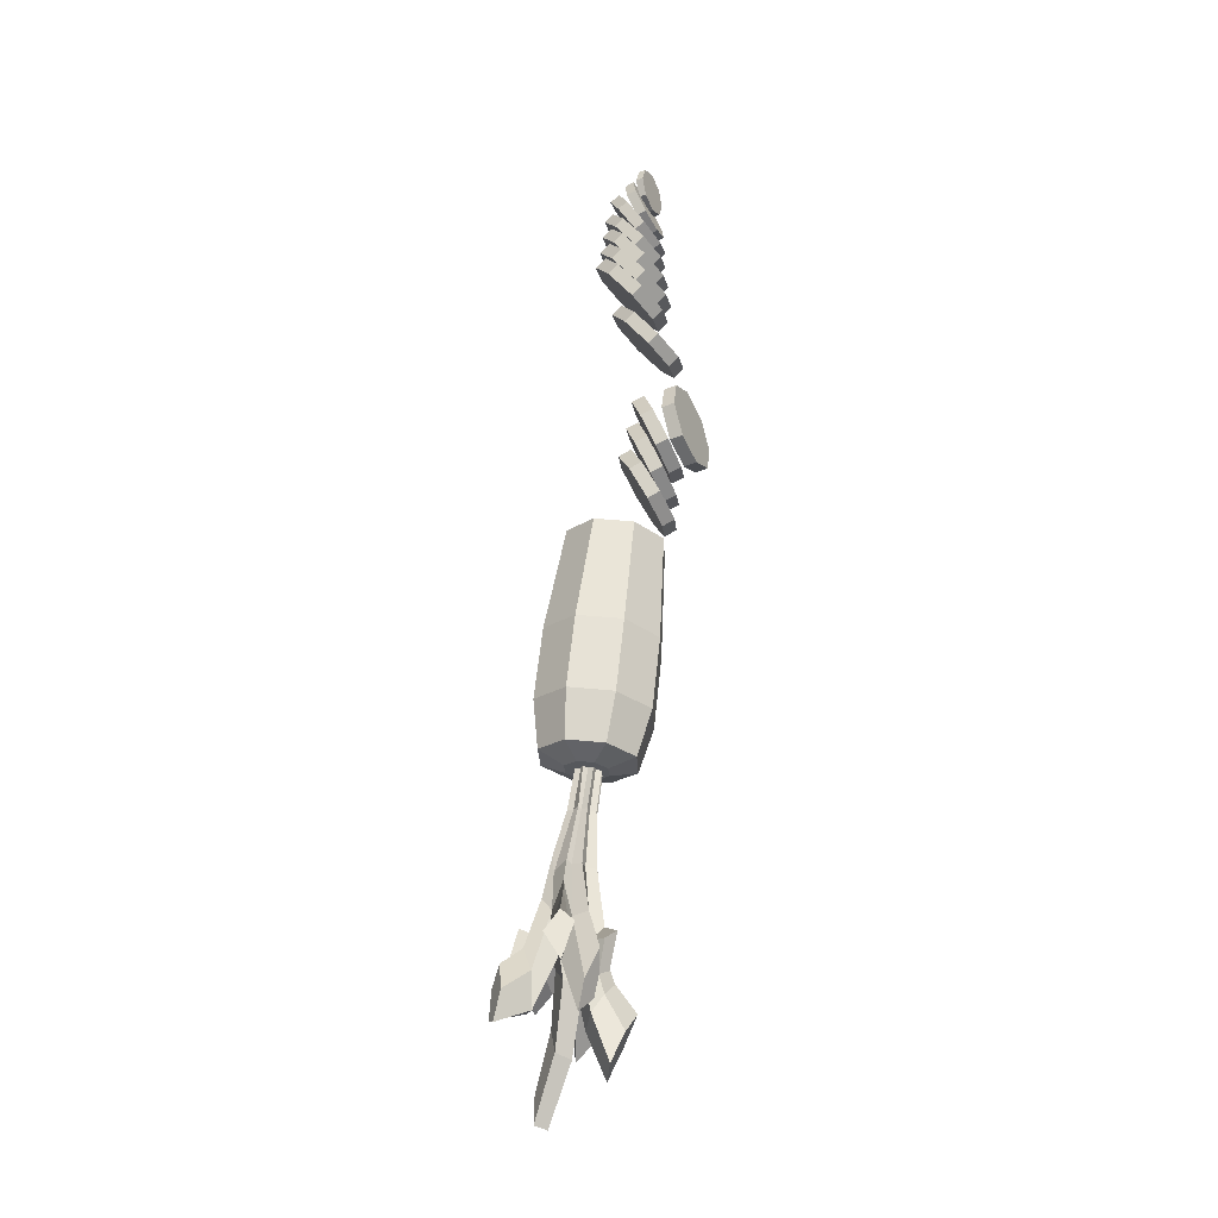
<metadata>
{"format":"obj","ext":"obj","renderer":"f3d","projection":"perspective","resolution":1024,"background":"white","views":[{"elev":-31.1,"azim":-64.8,"up":"+Z"}]}
</metadata>
<code>
g default
v -0.001355 0.07416 -0.3319
v 0.01883 0.0825 -0.3308
v 0.02773 0.1026 -0.3284
v 0.0199 0.1228 -0.3259
v 3.7e-05 0.1311 -0.3249
v -0.01999 0.1228 -0.3259
v -0.02854 0.1026 -0.3284
v -0.02087 0.0825 -0.3308
v 0.002957 0.00014 -0.02751
v 0.04837 0.01903 -0.02518
v 0.0663 0.06465 -0.01957
v 0.04632 0.1103 -0.01396
v 2.4e-05 0.1292 -0.01163
v -0.04557 0.1103 -0.01396
v -0.06363 0.06465 -0.01957
v -0.04348 0.01903 -0.02518
v 0.000838 0.006024 -0.1694
v 0.05447 0.02826 -0.1666
v 0.07588 0.08193 -0.16
v 0.05265 0.1356 -0.1534
v -0.001747 0.1578 -0.1507
v -0.05525 0.1356 -0.1534
v -0.07676 0.08193 -0.16
v -0.05375 0.02826 -0.1666
v 0.001443 0.01747 -0.264
v 0.05529 0.03975 -0.2612
v 0.07681 0.09358 -0.2547
v 0.05352 0.1474 -0.2482
v -0.000851 0.1697 -0.2454
v -0.05446 0.1474 -0.2482
v -0.07599 0.09358 -0.2547
v -0.05294 0.03978 -0.2614
v 0.000656 0.03808 -0.3231
v 0.04524 0.0565 -0.3207
v 0.06389 0.1011 -0.3157
v 0.04494 0.1456 -0.3104
v -7.9e-05 0.1641 -0.3081
v -0.04442 0.1456 -0.3103
v -0.0622 0.1011 -0.3157
v -0.04349 0.05657 -0.3212
v 0.003801 0.08204 -0.3119
v 0.01592 0.08706 -0.3113
v 0.02088 0.09916 -0.3098
v 0.01575 0.1113 -0.3083
v 0.003545 0.1163 -0.3077
v -0.008476 0.1112 -0.3083
v -0.01339 0.09915 -0.3098
v -0.008354 0.08705 -0.3113
v -0.004076 0.0866 -0.4591
v 0.01834 0.09664 -0.4575
v 0.02891 0.1184 -0.455
v 0.02133 0.1409 -0.4522
v 0.000734 0.143 -0.4326
v -0.01873 0.1364 -0.4373
v -0.03032 0.1125 -0.4508
v -0.02513 0.09558 -0.4581
v 0.008476 0.08779 -0.3112
v 0.01512 0.09445 -0.3104
v 0.01506 0.1039 -0.3092
v 0.008318 0.1105 -0.3084
v -0.0011 0.1105 -0.3083
v -0.007685 0.1038 -0.3092
v -0.007645 0.09444 -0.3103
v -0.000965 0.08779 -0.3112
v 0.004465 0.09769 -0.4575
v 0.01733 0.1103 -0.4558
v 0.0186 0.1279 -0.4536
v 0.007402 0.1402 -0.452
v -0.009541 0.1402 -0.452
v -0.02491 0.1316 -0.4628
v -0.02346 0.11 -0.456
v -0.01246 0.09753 -0.4576
v -0.01728 0.105 -0.3813
v -0.01404 0.09475 -0.3841
v 0.000328 0.1269 -0.38
v -0.01295 0.1214 -0.3807
v 0.01824 0.1081 -0.3824
v 0.0133 0.1214 -0.3807
v -0.001161 0.08922 -0.3848
v 0.01223 0.09475 -0.3841
v 0.01157 0.1029 -0.383
v 0.005049 0.1206 -0.3807
v -0.01262 0.1133 -0.3817
v -0.006201 0.09556 -0.3839
v 0.004018 0.09556 -0.3839
v 0.01201 0.1133 -0.3817
v -0.005152 0.1206 -0.3807
v -0.01307 0.1029 -0.383
v 0.000753 0.07947 -0.5295
v 0.02945 0.09315 -0.549
v 0.04437 0.1229 -0.5269
v 0.03665 0.1492 -0.4999
v 0.00153 0.1619 -0.4893
v -0.02268 0.1479 -0.4911
v -0.03651 0.1135 -0.4803
v -0.02329 0.08761 -0.5165
v 0.00838 0.09751 -0.5574
v 0.02734 0.1156 -0.5492
v 0.03216 0.1357 -0.5271
v 0.01625 0.1549 -0.5259
v -0.008616 0.1554 -0.5364
v -0.02262 0.1345 -0.5078
v -0.02153 0.1094 -0.5187
v -0.01246 0.09469 -0.549
v 0.01712 0.129 -0.5612
v -0.005278 0.1063 -0.5664
v -0.000353 0.1458 -0.5389
v -0.02226 0.1247 -0.5623
v 0.03803 0.1668 -0.7092
v 0.03092 0.1625 -0.7425
v 0.02548 0.1775 -0.7057
v 0.01766 0.1735 -0.739
v 0.05358 0.06332 -0.617
v 0.0319 0.06826 -0.6429
v 0.05846 0.08456 -0.6546
v 0.04997 0.0997 -0.6913
v 0.02355 0.08339 -0.6796
v 0.09416 0.1419 -0.5946
v 0.08533 0.1353 -0.6322
v 0.08602 0.1602 -0.6204
v 0.07895 0.1525 -0.6521
v 0.000413 0.1398 -0.6661
v 0.01698 0.127 -0.6724
v 0.03159 0.1411 -0.6499
v 0.01288 0.1513 -0.6347
v 0.000107 0.1056 -0.5957
v 0.02037 0.1265 -0.5908
v -0.01738 0.122 -0.5909
v 0.001133 0.1411 -0.5711
v 0.04748 0.1187 -0.5942
v 0.0607 0.127 -0.5639
v 0.04957 0.1436 -0.5845
v 0.03907 0.1337 -0.6102
v 0.0316 0.1176 -0.6359
v 0.008783 0.1002 -0.6237
v 0.03812 0.08374 -0.5838
v 0.03921 0.1041 -0.6071
v 0.01816 0.08764 -0.601
v 0.001933 0.06397 -0.5352
v 0.004801 0.07519 -0.5804
v -0.01581 0.07131 -0.5492
v -0.01106 0.08102 -0.5889
v -0.03363 0.06893 -0.5667
v -0.03887 0.08501 -0.6018
v -0.01667 0.07697 -0.5873
v -0.0112 0.08677 -0.6168
v -0.03309 0.09563 -0.6371
v -0.04802 0.1077 -0.4969
v -0.04661 0.127 -0.5505
v -0.03832 0.1028 -0.5437
v -0.03921 0.1137 -0.5775
v -0.06686 0.102 -0.5277
v -0.07591 0.1182 -0.5553
v -0.06206 0.086 -0.5434
v -0.06626 0.1003 -0.588
v -0.04023 0.161 -0.5554
v -0.02558 0.169 -0.5868
v -0.04919 0.1455 -0.587
v -0.02615 0.162 -0.6276
v -0.03914 0.149 -0.6295
v -0.06366 0.1777 -0.579
v -0.05391 0.1919 -0.6031
v -0.07275 0.1704 -0.6121
v -0.05731 0.1928 -0.6412
v -0.06802 0.1817 -0.6473
v 0.001748 0.1743 -0.5194
v 0.01117 0.1739 -0.5592
v -0.005261 0.1724 -0.5553
v 0.000511 0.1698 -0.5759
v -0.001351 0.1877 -0.5127
v 0.008188 0.1964 -0.552
v -0.008782 0.1941 -0.5487
v -0.002149 0.1969 -0.5714
v 0.04401 0.1639 -0.5258
v 0.04466 0.1624 -0.5523
v 0.03295 0.1684 -0.5495
v 0.03947 0.1633 -0.5821
v 0.0241 0.1654 -0.5686
v 0.05438 0.1896 -0.5603
v 0.05788 0.1908 -0.5778
v 0.04941 0.1942 -0.5759
v 0.05761 0.1948 -0.596
v 0.04641 0.1951 -0.5914
g Mesh Chop_2 Carrot1
f 33 1 34
f 34 1 2
f 34 2 35
f 35 2 3
f 35 3 36
f 36 3 4
f 36 4 37
f 37 4 5
f 37 5 38
f 38 5 6
f 38 6 39
f 39 6 7
f 2 1 3
f 1 8 3
f 8 7 3
f 7 6 3
f 6 5 3
f 5 4 3
f 39 7 40
f 40 7 8
f 40 8 33
f 33 8 1
f 16 24 9
f 9 24 17
f 15 23 16
f 16 23 24
f 14 22 15
f 15 22 23
f 13 21 14
f 14 21 22
f 12 20 13
f 13 20 21
f 11 19 12
f 12 19 20
f 10 18 11
f 11 18 19
f 9 17 10
f 10 17 18
f 24 32 17
f 17 32 25
f 23 31 24
f 24 31 32
f 22 30 23
f 23 30 31
f 21 29 22
f 22 29 30
f 20 28 21
f 21 28 29
f 19 27 20
f 20 27 28
f 18 26 19
f 19 26 27
f 17 25 18
f 18 25 26
f 32 40 25
f 25 40 33
f 31 39 32
f 32 39 40
f 30 38 31
f 31 38 39
f 29 37 30
f 30 37 38
f 28 36 29
f 29 36 37
f 27 35 28
f 28 35 36
f 26 34 27
f 27 34 35
f 25 33 26
f 26 33 34
f 42 58 57
f 43 59 58
f 44 60 59
f 45 61 60
f 46 62 61
f 47 63 62
f 48 64 63
f 41 57 64
f 58 59 57
f 59 60 57
f 60 61 57
f 61 62 57
f 62 63 57
f 63 64 57
f 51 66 91
f 91 66 98
f 88 73 71
f 71 73 55
f 75 53 87
f 87 53 69
f 86 77 67
f 67 77 51
f 85 79 65
f 65 79 49
f 84 74 72
f 72 74 56
f 76 54 83
f 83 54 70
f 82 78 68
f 68 78 52
f 81 80 66
f 66 80 50
f 81 66 77
f 77 66 51
f 58 81 43
f 43 81 77
f 58 42 81
f 81 42 80
f 75 82 53
f 53 82 68
f 60 82 45
f 45 82 75
f 60 44 82
f 82 44 78
f 73 83 55
f 55 83 70
f 62 83 47
f 47 83 73
f 62 46 83
f 83 46 76
f 84 72 79
f 79 72 49
f 64 84 41
f 41 84 79
f 64 48 84
f 84 48 74
f 85 65 80
f 80 65 50
f 57 85 42
f 42 85 80
f 57 41 85
f 85 41 79
f 86 67 78
f 78 67 52
f 59 86 44
f 44 86 78
f 59 43 86
f 86 43 77
f 76 87 54
f 54 87 69
f 61 87 46
f 46 87 76
f 61 45 87
f 87 45 75
f 88 71 74
f 74 71 56
f 63 88 48
f 48 88 74
f 47 73 63
f 63 73 88
f 135 134 117
f 117 134 116
f 68 52 100
f 100 52 92
f 52 67 92
f 92 67 99
f 53 93 69
f 69 93 101
f 53 68 93
f 93 68 100
f 54 94 70
f 70 94 102
f 54 69 94
f 94 69 101
f 55 95 71
f 71 95 103
f 55 70 95
f 95 70 102
f 56 96 72
f 72 96 104
f 49 89 65
f 65 89 97
f 71 103 56
f 56 103 96
f 66 50 98
f 98 50 90
f 72 104 49
f 49 104 89
f 65 97 50
f 50 97 90
f 67 51 99
f 99 51 91
f 102 108 149
f 149 108 151
f 130 119 131
f 131 119 118
f 123 122 110
f 110 122 112
f 97 89 140
f 140 89 139
f 107 100 178
f 178 100 176
f 103 144 96
f 96 144 143
f 107 169 100
f 100 169 167
f 94 156 102
f 102 156 158
f 109 110 111
f 111 110 112
f 124 123 109
f 109 123 110
f 125 111 122
f 122 111 112
f 124 109 125
f 125 109 111
f 113 114 115
f 114 117 115
f 117 116 115
f 137 136 115
f 115 136 113
f 134 137 116
f 116 137 115
f 138 114 136
f 136 114 113
f 135 117 138
f 138 117 114
f 121 120 119
f 119 120 118
f 133 132 121
f 121 132 120
f 130 133 119
f 119 133 121
f 131 118 132
f 132 118 120
f 129 127 125
f 125 127 124
f 128 129 122
f 122 129 125
f 126 123 127
f 127 123 124
f 128 122 126
f 126 122 123
f 108 128 106
f 106 128 126
f 106 126 105
f 105 126 127
f 107 129 108
f 108 129 128
f 107 105 129
f 129 105 127
f 99 91 132
f 132 91 131
f 105 133 98
f 98 133 130
f 99 132 105
f 105 132 133
f 98 130 91
f 91 130 131
f 106 135 97
f 97 135 138
f 97 138 90
f 90 138 136
f 105 98 134
f 134 98 137
f 98 90 137
f 137 90 136
f 106 105 135
f 135 105 134
f 142 140 141
f 141 140 139
f 104 141 89
f 89 141 139
f 106 142 104
f 104 142 141
f 106 97 142
f 142 97 140
f 143 144 145
f 147 146 144
f 144 146 145
f 103 108 144
f 144 108 147
f 106 104 146
f 146 104 145
f 96 143 104
f 104 143 145
f 108 106 147
f 147 106 146
f 151 155 149
f 149 155 153
f 103 150 108
f 108 150 151
f 95 148 103
f 103 148 150
f 102 149 95
f 95 149 148
f 153 155 152
f 152 155 154
f 148 152 150
f 150 152 154
f 151 150 155
f 155 150 154
f 148 149 152
f 152 149 153
f 157 159 162
f 162 159 164
f 94 101 156
f 156 101 157
f 107 108 159
f 159 108 160
f 102 158 108
f 108 158 160
f 101 107 157
f 157 107 159
f 161 162 163
f 163 162 165
f 164 165 162
f 157 162 156
f 156 162 161
f 159 160 164
f 164 160 165
f 158 163 160
f 160 163 165
f 156 161 158
f 158 161 163
f 169 173 167
f 167 173 171
f 93 166 101
f 101 166 168
f 93 100 166
f 166 100 167
f 107 101 169
f 169 101 168
f 173 172 171
f 171 172 170
f 167 171 166
f 166 171 170
f 169 168 173
f 173 168 172
f 168 166 172
f 172 166 170
f 174 179 176
f 176 179 181
f 105 177 99
f 99 177 175
f 100 92 176
f 176 92 174
f 99 175 92
f 92 175 174
f 107 178 105
f 105 178 177
f 179 180 181
f 182 183 180
f 180 183 181
f 178 183 177
f 177 183 182
f 174 175 179
f 179 175 180
f 178 176 183
f 183 176 181
f 175 177 180
f 180 177 182
f 9 10 16
f 10 11 16
f 11 12 16
f 12 13 16
f 13 14 16
f 14 15 16
g default
v 0.02261 0.007562 0.5188
v 0 0.007562 0.5094
v -0.02261 0.007562 0.5188
v -0.03197 0.007562 0.5414
v -0.02261 0.007562 0.564
v 0 0.007562 0.5734
v 0.02261 0.007562 0.564
v 0.03197 0.007562 0.5414
v 0.02261 0.01737 0.5188
v 0 0.01737 0.5094
v -0.02261 0.01737 0.5188
v -0.03197 0.01737 0.5414
v -0.02261 0.01737 0.564
v 0 0.01737 0.5734
v 0.02261 0.01737 0.564
v 0.03197 0.01737 0.5414
v 0 0.007562 0.5414
v 0 0.01737 0.5414
g Chop_2 Carrot1 pCylinder2
f 184 185 193 192
f 185 186 194 193
f 186 187 195 194
f 187 188 196 195
f 188 189 197 196
f 189 190 198 197
f 190 191 199 198
f 191 184 192 199
f 185 184 200
f 186 185 200
f 187 186 200
f 188 187 200
f 189 188 200
f 190 189 200
f 191 190 200
f 184 191 200
f 192 193 201
f 193 194 201
f 194 195 201
f 195 196 201
f 196 197 201
f 197 198 201
f 198 199 201
f 199 192 201
g default
v 0.03034 0.004726 0.483
v 0 0.001046 0.471
v -0.03034 0.004726 0.483
v -0.04291 0.01361 0.512
v -0.03034 0.02249 0.541
v 0 0.02617 0.553
v 0.03034 0.02249 0.541
v 0.04291 0.01361 0.512
v 0.03034 0.01731 0.4791
v 0 0.01363 0.4671
v -0.03034 0.01731 0.4791
v -0.04291 0.02619 0.5082
v -0.03034 0.03508 0.5372
v 0 0.03876 0.5492
v 0.03034 0.03508 0.5372
v 0.04291 0.02619 0.5082
v 0 0.01361 0.512
v 0 0.02619 0.5082
g Chop_2 Carrot1 pCylinder3
f 202 203 211 210
f 203 204 212 211
f 204 205 213 212
f 205 206 214 213
f 206 207 215 214
f 207 208 216 215
f 208 209 217 216
f 209 202 210 217
f 203 202 218
f 204 203 218
f 205 204 218
f 206 205 218
f 207 206 218
f 208 207 218
f 209 208 218
f 202 209 218
f 210 211 219
f 211 212 219
f 212 213 219
f 213 214 219
f 214 215 219
f 215 216 219
f 216 217 219
f 217 210 219
g default
v 0.03564 0.004434 0.459
v 0 -0.003197 0.4464
v -0.03564 0.004434 0.459
v -0.0504 0.02286 0.4895
v -0.03564 0.04128 0.52
v 0 0.04891 0.5327
v 0.03564 0.04128 0.52
v 0.0504 0.02286 0.4895
v 0.03564 0.01767 0.451
v 0 0.01004 0.4384
v -0.03564 0.01767 0.451
v -0.0504 0.03609 0.4815
v -0.03564 0.05451 0.5121
v 0 0.06214 0.5247
v 0.03564 0.05451 0.5121
v 0.0504 0.03609 0.4815
v 0 0.02286 0.4895
v 0 0.03609 0.4815
g Chop_2 Carrot1 pCylinder4
f 220 221 229 228
f 221 222 230 229
f 222 223 231 230
f 223 224 232 231
f 224 225 233 232
f 225 226 234 233
f 226 227 235 234
f 227 220 228 235
f 221 220 236
f 222 221 236
f 223 222 236
f 224 223 236
f 225 224 236
f 226 225 236
f 227 226 236
f 220 227 236
f 228 229 237
f 229 230 237
f 230 231 237
f 231 232 237
f 232 233 237
f 233 234 237
f 234 235 237
f 235 228 237
g default
v 0.0359 0.005447 0.4332
v 0 -0.003916 0.4216
v -0.0359 0.005447 0.4332
v -0.05077 0.02805 0.461
v -0.0359 0.05066 0.4889
v 0 0.06002 0.5005
v 0.0359 0.05066 0.4889
v 0.05077 0.02805 0.461
v 0.0359 0.01754 0.4234
v 0 0.008181 0.4118
v -0.0359 0.01754 0.4234
v -0.05077 0.04015 0.4512
v -0.0359 0.06276 0.4791
v 0 0.07212 0.4907
v 0.0359 0.06276 0.4791
v 0.05077 0.04015 0.4512
v 0 0.02805 0.461
v 0 0.04015 0.4512
g Chop_2 Carrot1 pCylinder5
f 238 239 247 246
f 239 240 248 247
f 240 241 249 248
f 241 242 250 249
f 242 243 251 250
f 243 244 252 251
f 244 245 253 252
f 245 238 246 253
f 239 238 254
f 240 239 254
f 241 240 254
f 242 241 254
f 243 242 254
f 244 243 254
f 245 244 254
f 238 245 254
f 246 247 255
f 247 248 255
f 248 249 255
f 249 250 255
f 250 251 255
f 251 252 255
f 252 253 255
f 253 246 255
g default
v 0.0389 0.003057 0.4008
v 0 -0.007088 0.3883
v -0.0389 0.003057 0.4008
v -0.05501 0.02755 0.431
v -0.0389 0.05204 0.4612
v 0 0.06218 0.4738
v 0.0389 0.05204 0.4612
v 0.05501 0.02755 0.431
v 0.0389 0.01616 0.3902
v 0 0.006018 0.3777
v -0.0389 0.01616 0.3902
v -0.05501 0.04065 0.4204
v -0.0389 0.06514 0.4506
v 0 0.07529 0.4631
v 0.0389 0.06514 0.4506
v 0.05501 0.04065 0.4204
v 0 0.02755 0.431
v 0 0.04065 0.4204
g Chop_2 Carrot1 pCylinder6
f 256 257 265 264
f 257 258 266 265
f 258 259 267 266
f 259 260 268 267
f 260 261 269 268
f 261 262 270 269
f 262 263 271 270
f 263 256 264 271
f 257 256 272
f 258 257 272
f 259 258 272
f 260 259 272
f 261 260 272
f 262 261 272
f 263 262 272
f 256 263 272
f 264 265 273
f 265 266 273
f 266 267 273
f 267 268 273
f 268 269 273
f 269 270 273
f 270 271 273
f 271 264 273
g default
v 0.04189 0.000666 0.3683
v 0 -0.01026 0.3548
v -0.04189 0.000666 0.3683
v -0.05924 0.02704 0.4008
v -0.04189 0.05342 0.4334
v 0 0.06435 0.4468
v 0.04189 0.05342 0.4334
v 0.05924 0.02704 0.4008
v 0.04189 0.01478 0.3568
v 0 0.003855 0.3433
v -0.04189 0.01478 0.3568
v -0.05924 0.04116 0.3894
v -0.04189 0.06754 0.4219
v 0 0.07846 0.4354
v 0.04189 0.06754 0.4219
v 0.05924 0.04116 0.3894
v 0 0.02704 0.4008
v 0 0.04116 0.3894
g Chop_2 Carrot1 pCylinder7
f 274 275 283 282
f 275 276 284 283
f 276 277 285 284
f 277 278 286 285
f 278 279 287 286
f 279 280 288 287
f 280 281 289 288
f 281 274 282 289
f 275 274 290
f 276 275 290
f 277 276 290
f 278 277 290
f 279 278 290
f 280 279 290
f 281 280 290
f 274 281 290
f 282 283 291
f 283 284 291
f 284 285 291
f 285 286 291
f 286 287 291
f 287 288 291
f 288 289 291
f 289 282 291
g default
v 0.02901 0.000666 0.3326
v -0.01288 -0.01026 0.3191
v -0.05477 0.000666 0.3326
v -0.07213 0.02704 0.3651
v -0.05477 0.05342 0.3977
v -0.01288 0.06435 0.4111
v 0.02901 0.05342 0.3977
v 0.04636 0.02704 0.3651
v 0.02901 0.01478 0.3211
v -0.01288 0.003855 0.3076
v -0.05477 0.01478 0.3211
v -0.07213 0.04116 0.3537
v -0.05477 0.06754 0.3862
v -0.01288 0.07846 0.3997
v 0.02901 0.06754 0.3862
v 0.04636 0.04116 0.3537
v -0.01288 0.02704 0.3651
v -0.01288 0.04116 0.3537
g Chop_2 Carrot1 pCylinder8
f 292 293 301 300
f 293 294 302 301
f 294 295 303 302
f 295 296 304 303
f 296 297 305 304
f 297 298 306 305
f 298 299 307 306
f 299 292 300 307
f 293 292 308
f 294 293 308
f 295 294 308
f 296 295 308
f 297 296 308
f 298 297 308
f 299 298 308
f 292 299 308
f 300 301 309
f 301 302 309
f 302 303 309
f 303 304 309
f 304 305 309
f 305 306 309
f 306 307 309
f 307 300 309
g default
v 0.0801 0.000666 0.2902
v 0.03821 -0.01026 0.2767
v -0.003684 0.000666 0.2902
v -0.02104 0.02704 0.3227
v -0.003684 0.05342 0.3553
v 0.03821 0.06435 0.3688
v 0.0801 0.05342 0.3553
v 0.09745 0.02704 0.3227
v 0.0801 0.01478 0.2787
v 0.03821 0.003855 0.2653
v -0.003684 0.01478 0.2787
v -0.02104 0.04116 0.3113
v -0.003684 0.06754 0.3438
v 0.03821 0.07846 0.3573
v 0.0801 0.06754 0.3438
v 0.09745 0.04116 0.3113
v 0.03821 0.02704 0.3227
v 0.03821 0.04116 0.3113
g Chop_2 Carrot1 pCylinder9
f 310 311 319 318
f 311 312 320 319
f 312 313 321 320
f 313 314 322 321
f 314 315 323 322
f 315 316 324 323
f 316 317 325 324
f 317 310 318 325
f 311 310 326
f 312 311 326
f 313 312 326
f 314 313 326
f 315 314 326
f 316 315 326
f 317 316 326
f 310 317 326
f 318 319 327
f 319 320 327
f 320 321 327
f 321 322 327
f 322 323 327
f 323 324 327
f 324 325 327
f 325 318 327
g default
v 0.143 -0.004733 0.1651
v 0.1011 -0.006247 0.1478
v 0.05919 -0.004733 0.1651
v 0.04183 -0.00108 0.2068
v 0.05919 0.002574 0.2485
v 0.1011 0.004088 0.2658
v 0.143 0.002574 0.2485
v 0.1603 -0.00108 0.2068
v 0.143 0.01337 0.1635
v 0.1011 0.01185 0.1462
v 0.05919 0.01337 0.1635
v 0.04183 0.01702 0.2052
v 0.05919 0.02067 0.2469
v 0.1011 0.02219 0.2642
v 0.143 0.02067 0.2469
v 0.1603 0.01702 0.2052
v 0.1011 -0.00108 0.2068
v 0.1011 0.01702 0.2052
g Chop_2 Carrot1 pCylinder10
f 328 329 337 336
f 329 330 338 337
f 330 331 339 338
f 331 332 340 339
f 332 333 341 340
f 333 334 342 341
f 334 335 343 342
f 335 328 336 343
f 329 328 344
f 330 329 344
f 331 330 344
f 332 331 344
f 333 332 344
f 334 333 344
f 335 334 344
f 328 335 344
f 336 337 345
f 337 338 345
f 338 339 345
f 339 340 345
f 340 341 345
f 341 342 345
f 342 343 345
f 343 336 345
g default
v 0.09002 0.007537 0.1207
v 0.04905 -0.006255 0.107
v 0.007551 -0.006532 0.1253
v -0.01017 0.006869 0.1648
v 0.00626 0.0261 0.2024
v 0.04723 0.03989 0.2161
v 0.08873 0.04016 0.1979
v 0.1065 0.02676 0.1583
v 0.08682 0.02399 0.1137
v 0.04586 0.0102 0.1
v 0.004355 0.009923 0.1183
v -0.01337 0.02332 0.1578
v 0.003065 0.04255 0.1954
v 0.04403 0.05634 0.2091
v 0.08553 0.05662 0.1909
v 0.1033 0.04322 0.1513
v 0.04814 0.01682 0.1616
v 0.04494 0.03327 0.1546
g Chop_2 Carrot1 pCylinder11
f 346 347 355 354
f 347 348 356 355
f 348 349 357 356
f 349 350 358 357
f 350 351 359 358
f 351 352 360 359
f 352 353 361 360
f 353 346 354 361
f 347 346 362
f 348 347 362
f 349 348 362
f 350 349 362
f 351 350 362
f 352 351 362
f 353 352 362
f 346 353 362
f 354 355 363
f 355 356 363
f 356 357 363
f 357 358 363
f 358 359 363
f 359 360 363
f 360 361 363
f 361 354 363
g default
v 0.07376 0.008376 0.06759
v 0.03279 -0.005416 0.0539
v -0.00871 -0.005692 0.07216
v -0.02644 0.007708 0.1117
v -0.01 0.02694 0.1493
v 0.03097 0.04073 0.163
v 0.07247 0.041 0.1448
v 0.09019 0.0276 0.1052
v 0.07056 0.02483 0.06058
v 0.0296 0.01104 0.04689
v -0.01191 0.01076 0.06515
v -0.02963 0.02416 0.1047
v -0.0132 0.04339 0.1423
v 0.02777 0.05718 0.156
v 0.06927 0.05746 0.1377
v 0.087 0.04406 0.09821
v 0.03188 0.01766 0.1085
v 0.02868 0.03411 0.1014
g Chop_2 Carrot1 pCylinder12
f 364 365 373 372
f 365 366 374 373
f 366 367 375 374
f 367 368 376 375
f 368 369 377 376
f 369 370 378 377
f 370 371 379 378
f 371 364 372 379
f 365 364 380
f 366 365 380
f 367 366 380
f 368 367 380
f 369 368 380
f 370 369 380
f 371 370 380
f 364 371 380
f 372 373 381
f 373 374 381
f 374 375 381
f 375 376 381
f 376 377 381
f 377 378 381
f 378 379 381
f 379 372 381
g default
v 0.07376 0.01266 0.0305
v 0.03279 -0.002267 0.01805
v -0.00871 -0.000957 0.03627
v -0.02644 0.01582 0.07448
v -0.01 0.03825 0.1103
v 0.03097 0.05318 0.1228
v 0.07247 0.05187 0.1045
v 0.09019 0.03508 0.06632
v 0.07056 0.02845 0.02208
v 0.0296 0.01352 0.009637
v -0.01191 0.01483 0.02786
v -0.02963 0.03161 0.06607
v -0.0132 0.05403 0.1019
v 0.02777 0.06896 0.1143
v 0.06927 0.06765 0.09612
v 0.087 0.05087 0.0579
v 0.03188 0.02545 0.0704
v 0.02868 0.04124 0.06199
g Chop_2 Carrot1 pCylinder13
f 382 383 391 390
f 383 384 392 391
f 384 385 393 392
f 385 386 394 393
f 386 387 395 394
f 387 388 396 395
f 388 389 397 396
f 389 382 390 397
f 383 382 398
f 384 383 398
f 385 384 398
f 386 385 398
f 387 386 398
f 388 387 398
f 389 388 398
f 382 389 398
f 390 391 399
f 391 392 399
f 392 393 399
f 393 394 399
f 394 395 399
f 395 396 399
f 396 397 399
f 397 390 399

</code>
